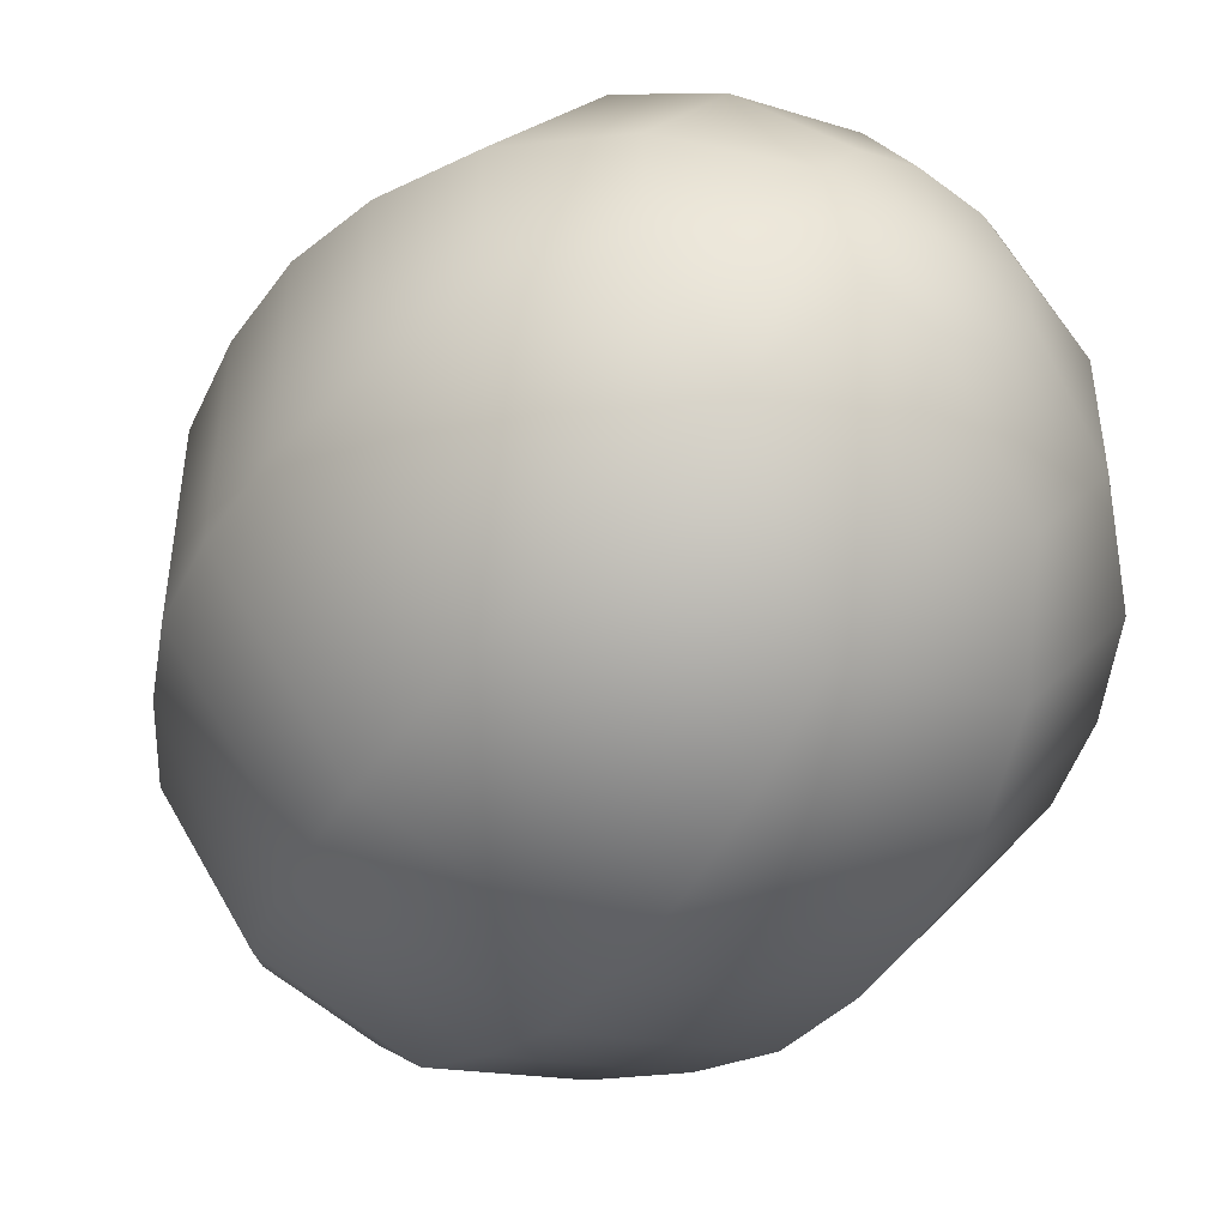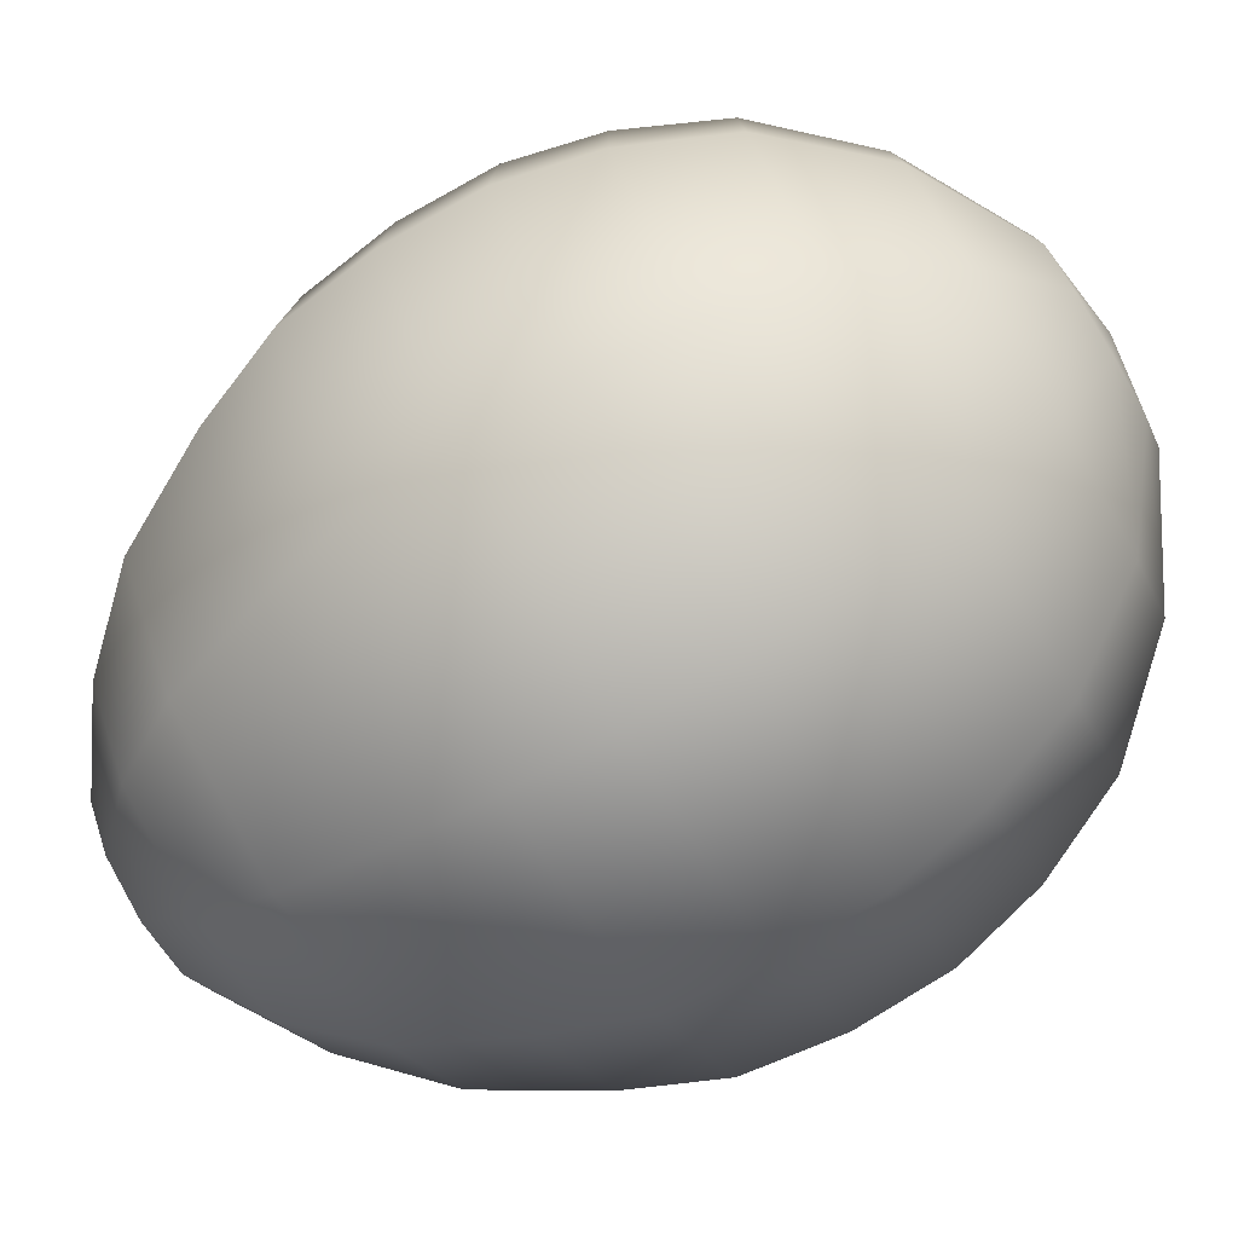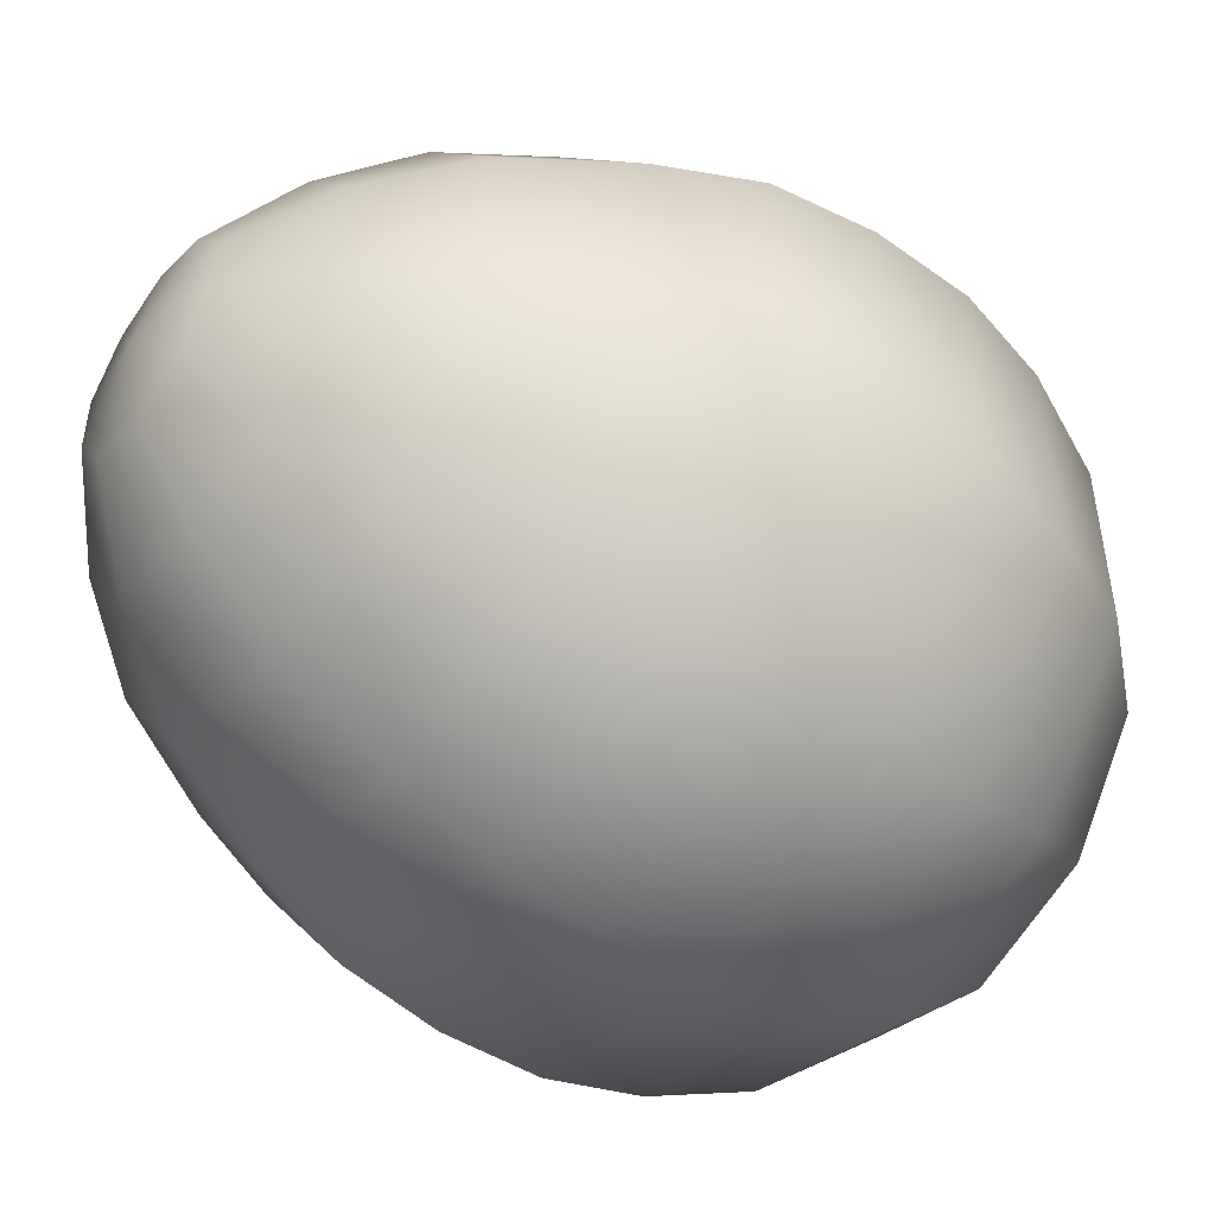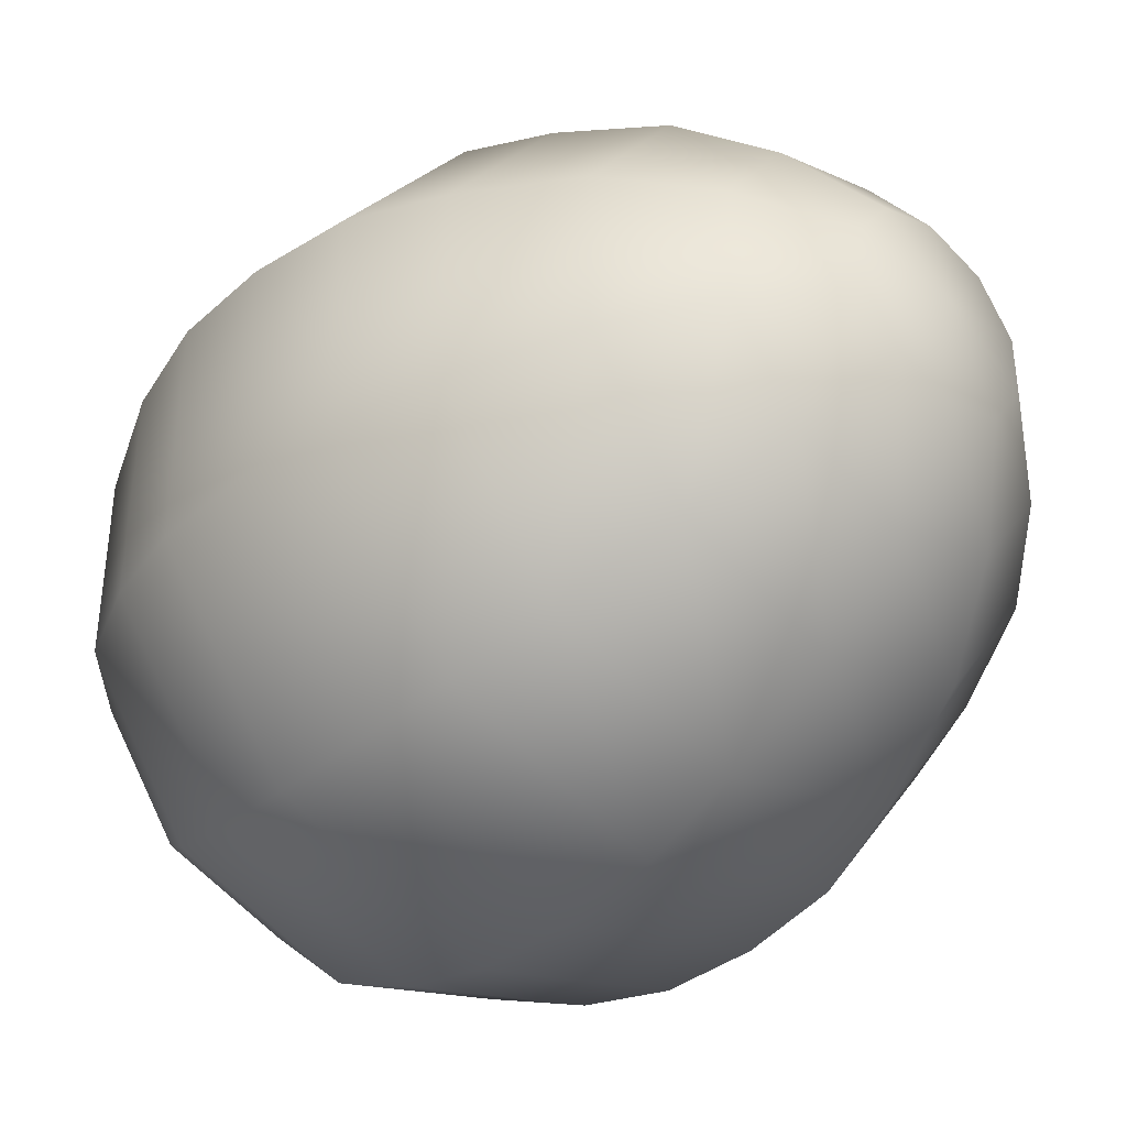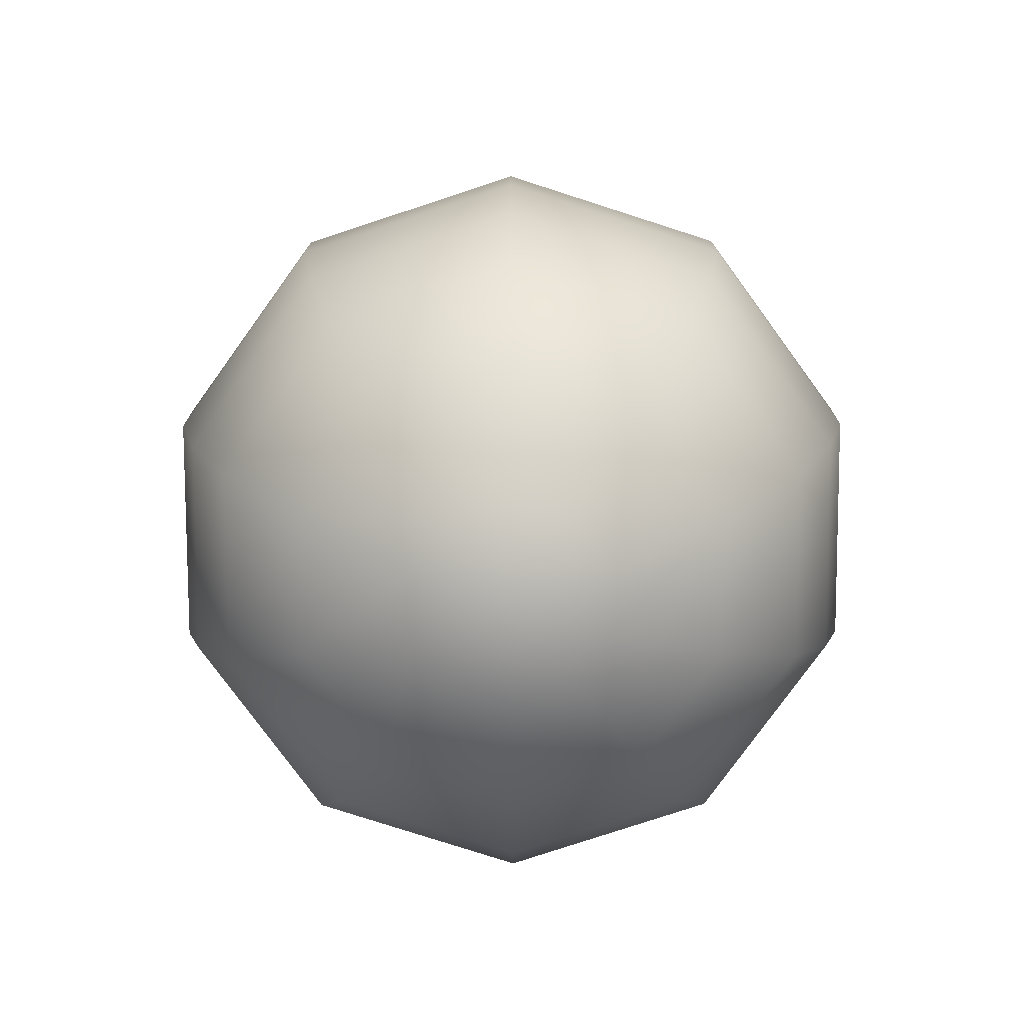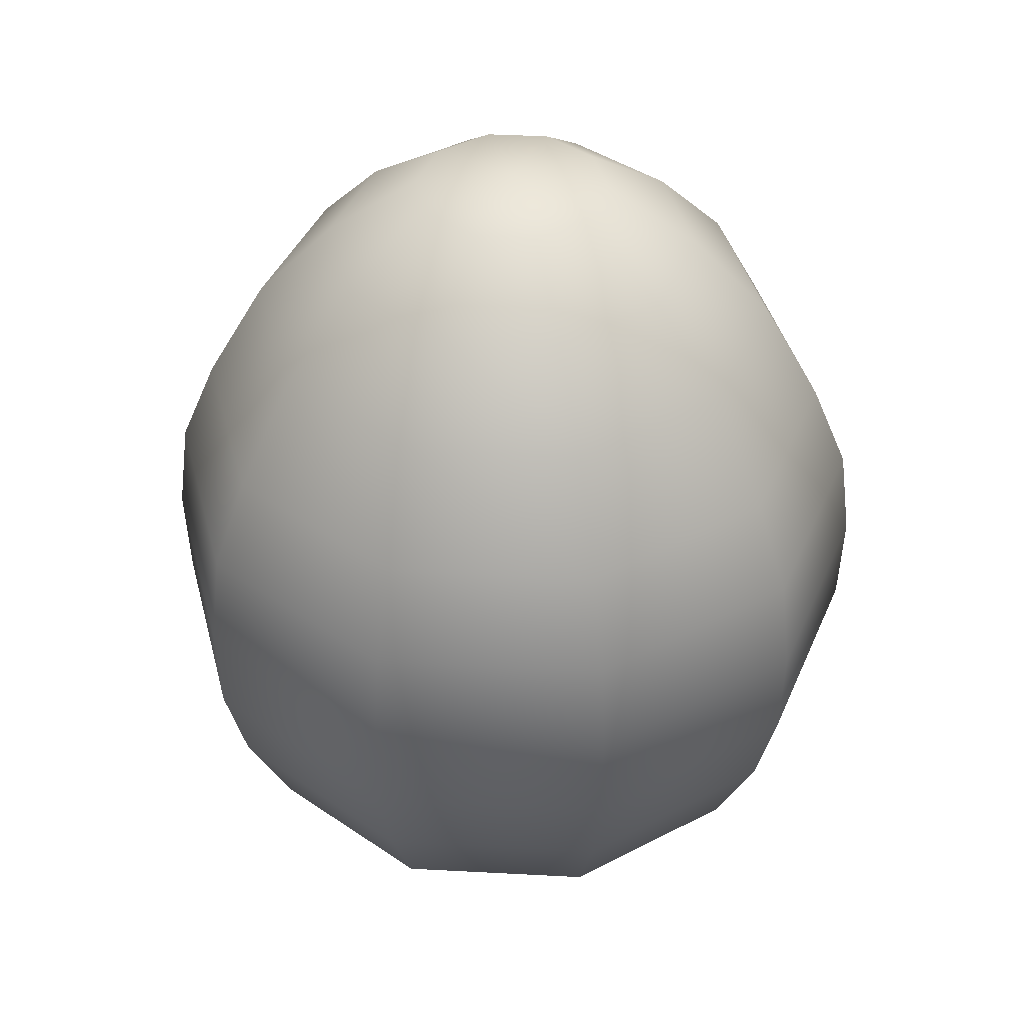
<metadata>
{"format":"obj","ext":"obj","renderer":"f3d","projection":"perspective","resolution":1024,"background":"white","views":[{"elev":-45.9,"azim":-31.7,"up":"+Z"},{"elev":-78.2,"azim":-59.3,"up":"+Z"},{"elev":-50.3,"azim":-126.4,"up":"+Z"},{"elev":-39.3,"azim":136.4,"up":"+Z"},{"elev":-78.7,"azim":144.2,"up":"+Y"},{"elev":41.1,"azim":21.7,"up":"+Y"}]}
</metadata>
<code>
o Sphere
v 0 2.902 -0.6452
v 0 1.954 -1.763
v 0 0.6452 -2.408
v 0 -1.246 -2.318
v 0 -2.902 -0.6452
v 0 -2.986 -1e-06
v -1e-06 2.986 -0
v 0.3792 2.902 -0.522
v 0.7326 2.491 -1.008
v 1.036 1.954 -1.426
v 1.269 1.246 -1.747
v 1.415 0.6452 -1.948
v 1.465 0 -2.017
v 1.453 -0.6452 -2
v 1.362 -1.246 -1.875
v 1.186 -1.874 -1.632
v 0.8423 -2.481 -1.159
v 0.3792 -2.902 -0.522
v 0.6136 2.902 -0.1994
v 1.185 2.491 -0.3852
v 1.676 1.954 -0.5447
v 2.053 1.246 -0.6671
v 2.29 0.6452 -0.7441
v 2.371 0 -0.7703
v 2.351 -0.6452 -0.7638
v 2.204 -1.246 -0.7162
v 1.919 -1.874 -0.6234
v 1.363 -2.481 -0.4428
v 0.6136 -2.902 -0.1994
v 0.6136 2.902 0.1994
v 1.185 2.491 0.3852
v 1.676 1.954 0.5447
v 2.053 1.246 0.6671
v 2.29 0.6452 0.7441
v 2.371 0 0.7703
v 2.351 -0.6452 0.7638
v 2.204 -1.246 0.7162
v 1.919 -1.874 0.6234
v 1.363 -2.481 0.4428
v 0.6136 -2.902 0.1994
v 0.3792 2.902 0.522
v 0.7326 2.491 1.008
v 1.036 1.954 1.426
v 1.269 1.246 1.747
v 1.415 0.6452 1.948
v 1.465 0 2.017
v 1.453 -0.6452 2
v 1.362 -1.246 1.875
v 1.186 -1.874 1.632
v 0.8423 -2.481 1.159
v 0.3792 -2.902 0.522
v 0 2.902 0.6452
v 0 2.491 1.246
v 0 1.954 1.763
v 0 1.246 2.159
v -0 0.6452 2.408
v 0 0 2.493
v 0 -0.6452 2.472
v -0 -1.246 2.318
v 0 -1.874 2.017
v 0 -2.481 1.433
v 0 -2.902 0.6452
v -0.3792 2.902 0.522
v -0.7326 2.491 1.008
v -1.036 1.954 1.426
v -1.269 1.246 1.747
v -1.415 0.6452 1.948
v -1.465 0 2.017
v -1.453 -0.6452 2
v -1.362 -1.246 1.875
v -1.186 -1.874 1.632
v -0.8423 -2.481 1.159
v -0.3792 -2.902 0.522
v -0.6136 2.902 0.1994
v -1.185 2.491 0.3852
v -1.676 1.954 0.5447
v -2.053 1.246 0.6671
v -2.29 0.6452 0.7441
v -2.371 0 0.7703
v -2.351 -0.6452 0.7638
v -2.204 -1.246 0.7162
v -1.919 -1.874 0.6234
v -1.363 -2.481 0.4428
v -0.6136 -2.902 0.1994
v -0.6136 2.902 -0.1994
v -1.185 2.491 -0.3852
v -1.676 1.954 -0.5447
v -2.053 1.246 -0.6671
v -2.29 0.6452 -0.7441
v -2.371 0 -0.7703
v -2.351 -0.6452 -0.7638
v -2.204 -1.246 -0.7162
v -1.919 -1.874 -0.6234
v -1.363 -2.481 -0.4428
v -0.6136 -2.902 -0.1994
v -0.3792 2.902 -0.522
v -0.7326 2.491 -1.008
v -1.036 1.954 -1.426
v -1.269 1.246 -1.747
v -1.415 0.6452 -1.948
v -1.465 0 -2.017
v -1.453 -0.6452 -2
v -1.362 -1.246 -1.875
v -1.186 -1.874 -1.632
v -0.8423 -2.481 -1.159
v -0.3792 -2.902 -0.522
v -0 2.491 -1.246
v -0 1.246 -2.159
v -0 0 -2.493
v -0 -0.6452 -2.472
v -0 -1.874 -2.017
v -0 -2.481 -1.433
f 2 107 9 10
f 112 111 16 17
f 110 109 13 14
f 108 2 10 11
f 5 112 17 18
f 1 7 8
f 4 110 14 15
f 3 108 11 12
f 6 5 18
f 107 1 8 9
f 111 4 15 16
f 109 3 12 13
f 15 14 25 26
f 12 11 22 23
f 6 18 29
f 9 8 19 20
f 16 15 26 27
f 13 12 23 24
f 10 9 20 21
f 17 16 27 28
f 14 13 24 25
f 11 10 21 22
f 18 17 28 29
f 8 7 19
f 25 24 35 36
f 22 21 32 33
f 29 28 39 40
f 19 7 30
f 26 25 36 37
f 23 22 33 34
f 6 29 40
f 20 19 30 31
f 27 26 37 38
f 24 23 34 35
f 21 20 31 32
f 28 27 38 39
f 38 37 48 49
f 35 34 45 46
f 32 31 42 43
f 39 38 49 50
f 36 35 46 47
f 33 32 43 44
f 40 39 50 51
f 30 7 41
f 37 36 47 48
f 34 33 44 45
f 6 40 51
f 31 30 41 42
f 41 7 52
f 48 47 58 59
f 45 44 55 56
f 6 51 62
f 42 41 52 53
f 49 48 59 60
f 46 45 56 57
f 43 42 53 54
f 50 49 60 61
f 47 46 57 58
f 44 43 54 55
f 51 50 61 62
f 61 60 71 72
f 58 57 68 69
f 55 54 65 66
f 62 61 72 73
f 52 7 63
f 59 58 69 70
f 56 55 66 67
f 6 62 73
f 53 52 63 64
f 60 59 70 71
f 57 56 67 68
f 54 53 64 65
f 64 63 74 75
f 71 70 81 82
f 68 67 78 79
f 65 64 75 76
f 72 71 82 83
f 69 68 79 80
f 66 65 76 77
f 73 72 83 84
f 63 7 74
f 70 69 80 81
f 67 66 77 78
f 6 73 84
f 84 83 94 95
f 74 7 85
f 81 80 91 92
f 78 77 88 89
f 6 84 95
f 75 74 85 86
f 82 81 92 93
f 79 78 89 90
f 76 75 86 87
f 83 82 93 94
f 80 79 90 91
f 77 76 87 88
f 87 86 97 98
f 94 93 104 105
f 91 90 101 102
f 88 87 98 99
f 95 94 105 106
f 85 7 96
f 92 91 102 103
f 89 88 99 100
f 6 95 106
f 86 85 96 97
f 93 92 103 104
f 90 89 100 101
f 6 106 5
f 97 96 1 107
f 104 103 4 111
f 101 100 3 109
f 98 97 107 2
f 105 104 111 112
f 102 101 109 110
f 99 98 2 108
f 106 105 112 5
f 96 7 1
f 103 102 110 4
f 100 99 108 3

</code>
